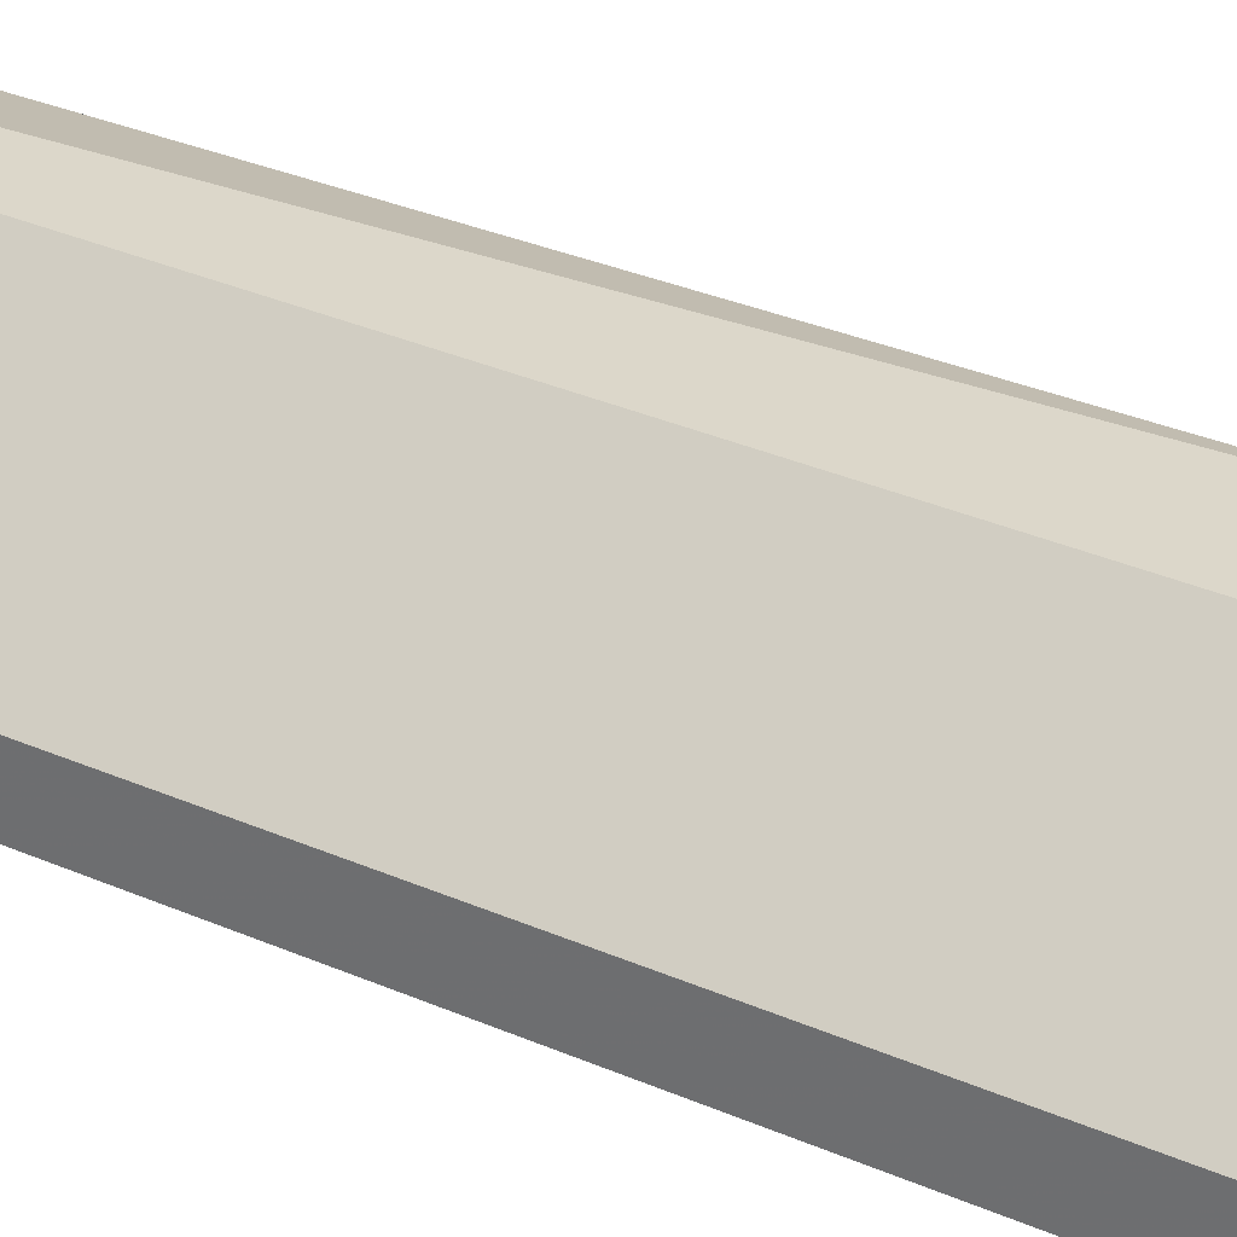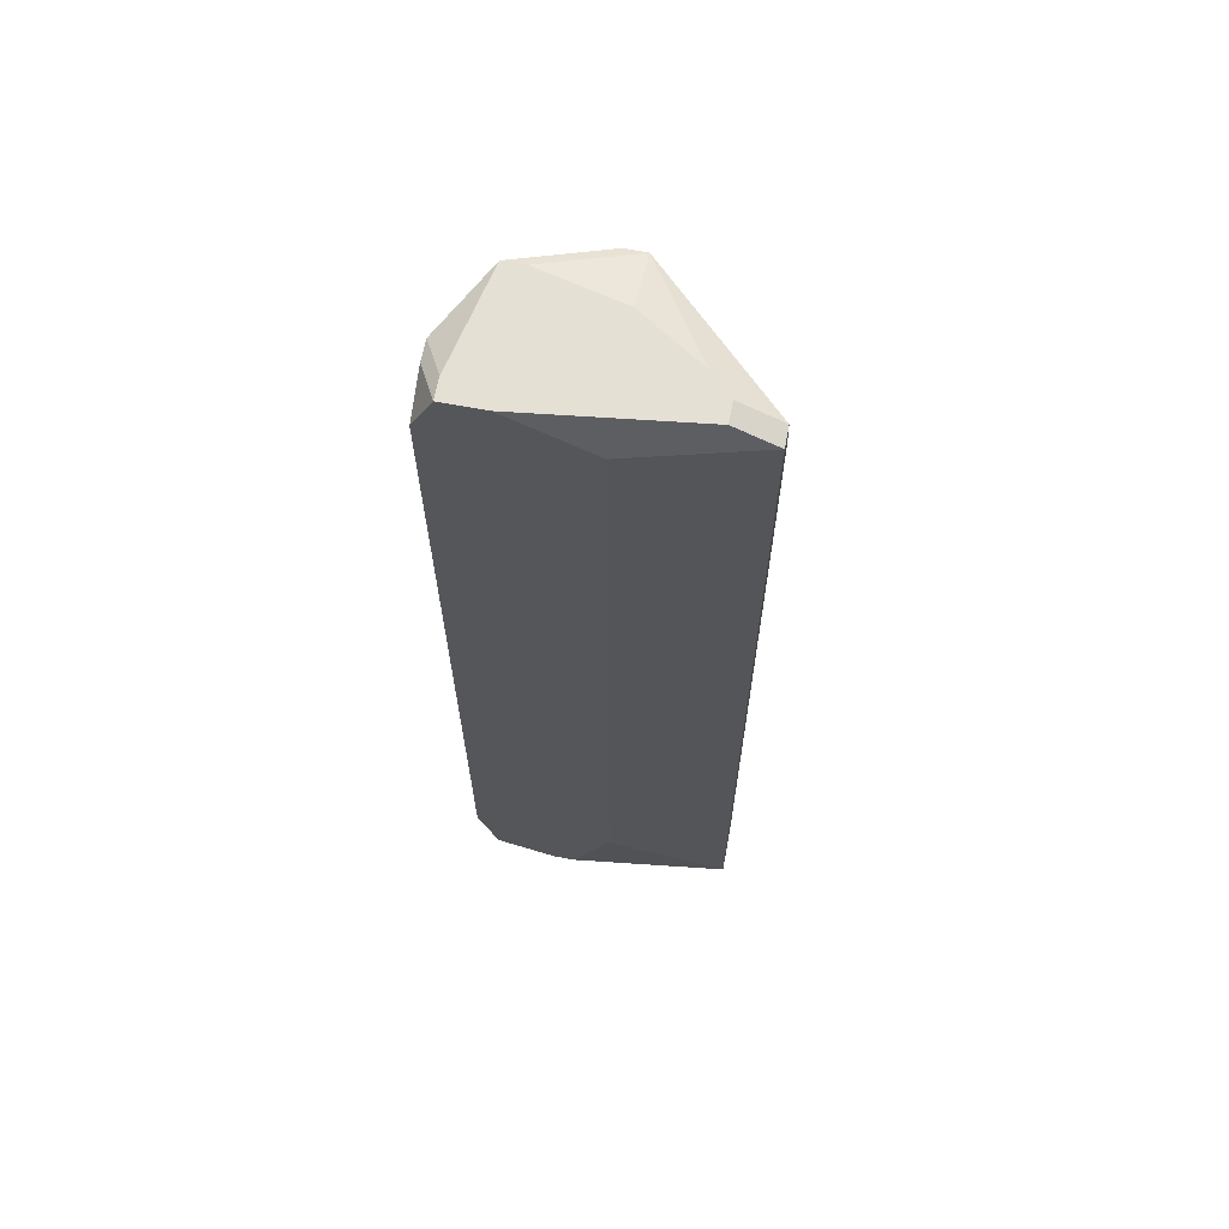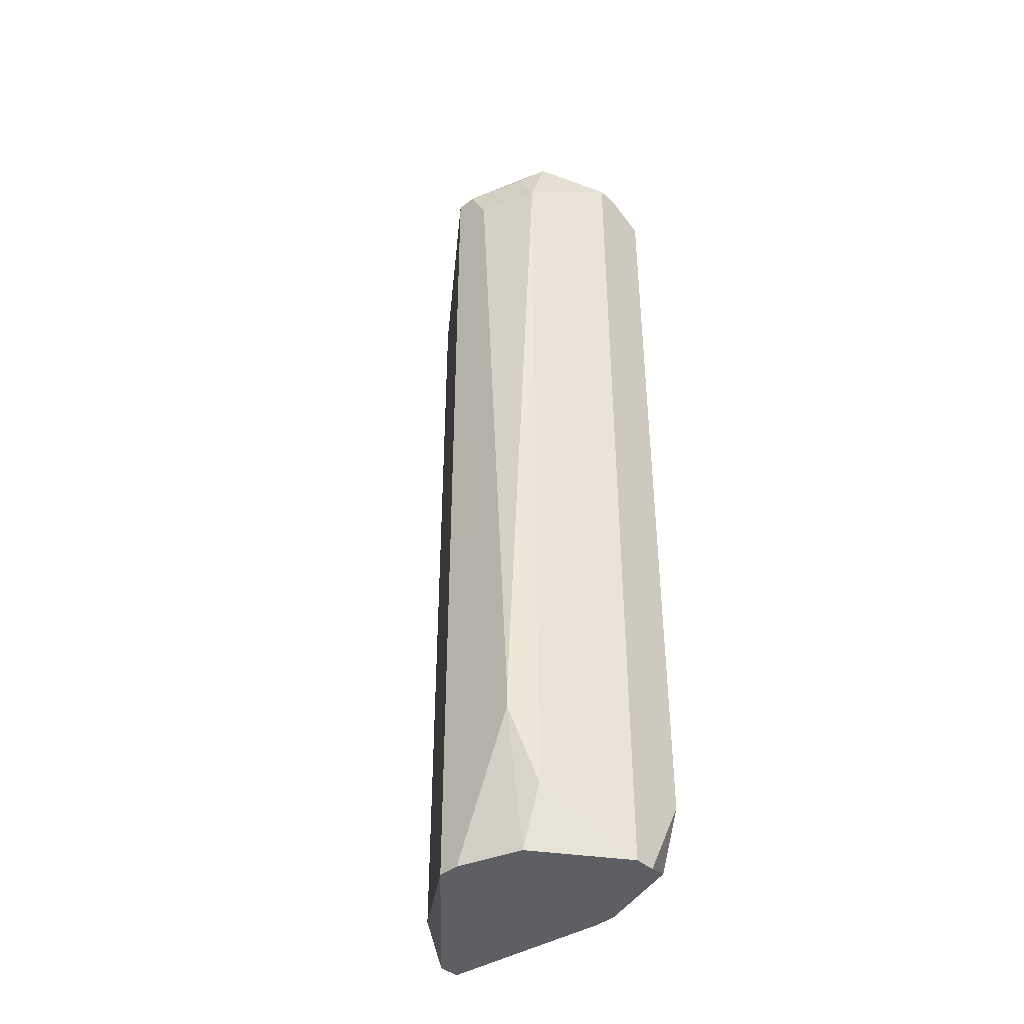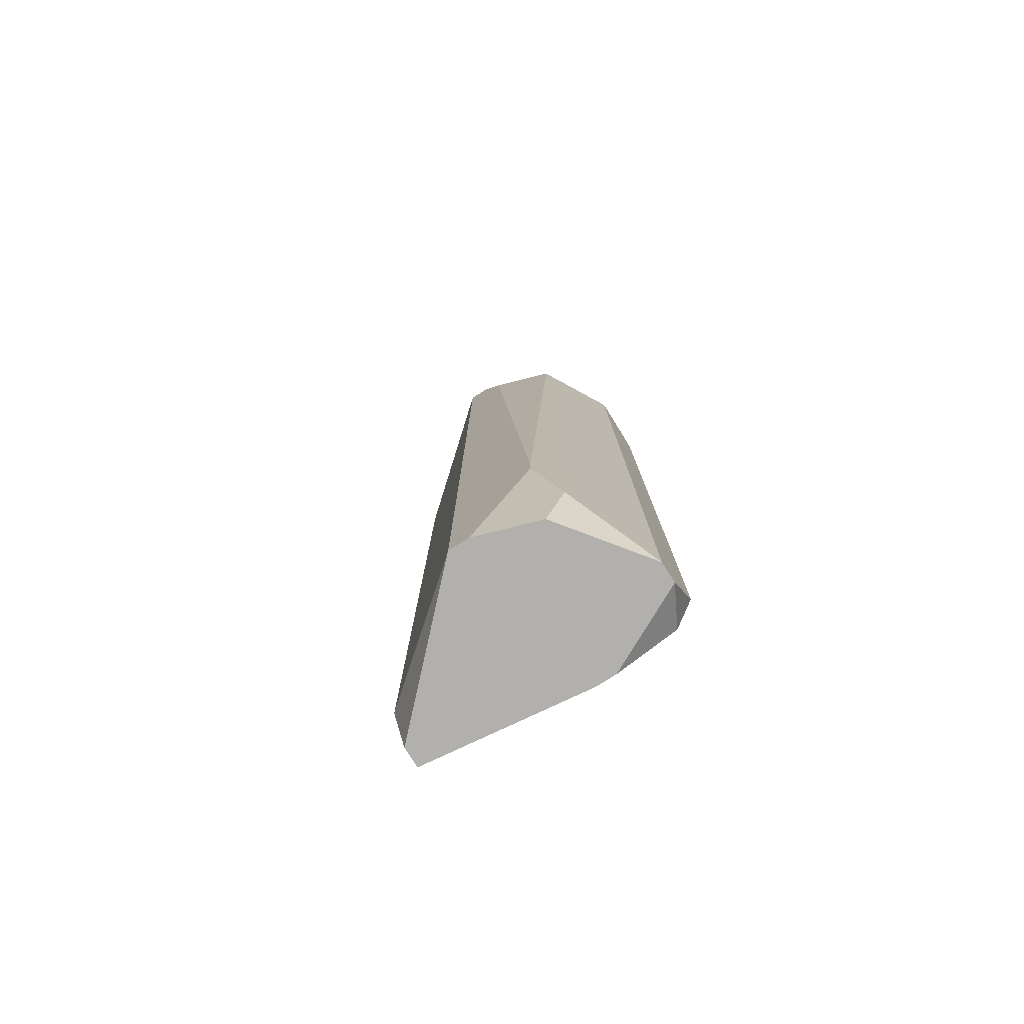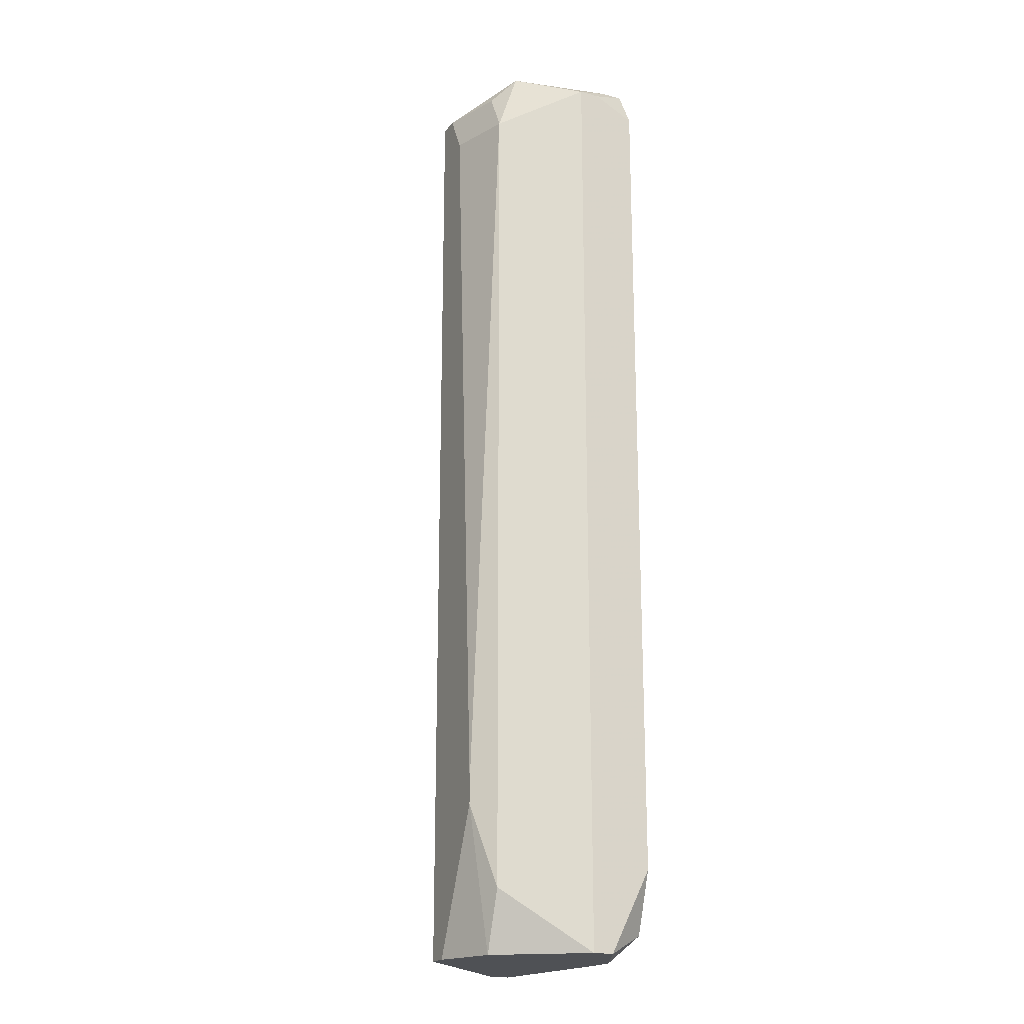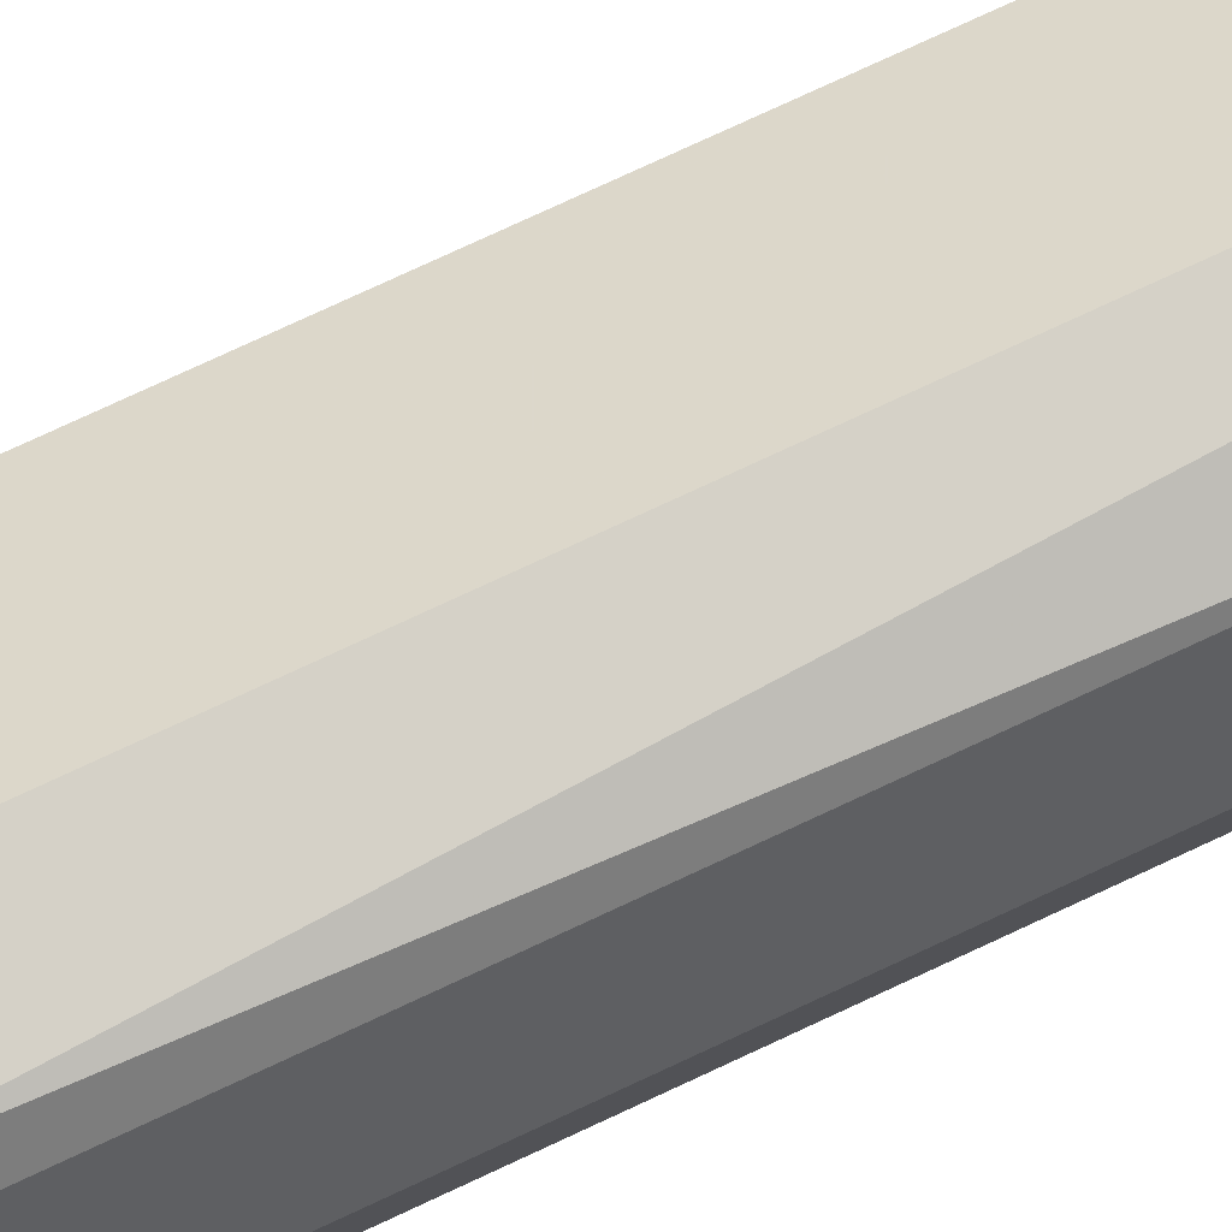
<metadata>
{"format":"obj","ext":"obj","renderer":"f3d","projection":"perspective","resolution":1024,"background":"white","views":[{"elev":30.7,"azim":-57.1,"up":"+Z"},{"elev":65.2,"azim":-169.0,"up":"+Y"},{"elev":-41.9,"azim":43.6,"up":"+Y"},{"elev":-78.7,"azim":32.4,"up":"+Y"},{"elev":-19.6,"azim":63.6,"up":"+Y"},{"elev":78.7,"azim":65.2,"up":"+Z"}]}
</metadata>
<code>
v -0.1625 -0.4909 -0.0377
v -0.0507 -0.09512 -0.0205
v -0.0507 -0.09512 -0.0291
v -0.0507 -0.1037 -0.0463
v -0.1625 -0.4909 -0.0291
v -0.0507 -0.4565 -0.0463
v -0.0507 -0.4909 -0.0205
v -0.0507 -0.4909 -0.0291
v -0.05931 -0.08652 -0.0377
v -0.05931 -0.08652 -0.0463
v -0.05931 -0.4823 -0.0463
v -0.07651 -0.08652 0.005313
v -0.1625 -0.4737 -0.0205
v -0.06791 -0.08652 0.005313
v -0.07651 -0.08652 -0.0463
v -0.06791 -0.1123 0.01392
v -0.06791 -0.4651 0.01392
v -0.07651 -0.09512 0.01392
v -0.07651 -0.422 0.02252
v -0.07651 -0.4306 0.02252
v -0.07651 -0.4909 0.01392
v -0.08511 -0.4909 -0.0463
v -0.09372 -0.4909 -0.0463
v -0.09372 -0.1123 0.02252
v -0.1023 -0.4737 -0.0463
v -0.1109 -0.08652 -0.00329
v -0.1109 -0.09512 0.02252
v -0.1023 -0.09512 0.02252
v -0.1109 -0.1037 -0.0463
v -0.1109 -0.4565 -0.0463
v -0.1023 -0.4909 0.02252
v -0.1109 -0.4909 0.02252
v -0.1367 -0.08652 -0.0205
v -0.1453 -0.08652 -0.0291
v -0.1453 -0.08652 -0.0377
v -0.1625 -0.09512 -0.0291
v -0.1625 -0.09512 -0.0377
v -0.1625 -0.1209 -0.0205
f 5 32 13
f 25 1 30
f 29 30 1
f 29 1 37
f 34 35 37
f 34 37 36
f 34 36 27
f 34 27 33
f 11 6 8
f 15 29 37
f 15 37 35
f 38 27 36
f 38 36 37
f 38 37 1
f 38 1 5
f 38 5 13
f 38 13 32
f 38 32 27
f 26 33 27
f 26 27 12
f 18 28 24
f 18 24 16
f 22 11 8
f 21 17 20
f 3 4 10
f 23 1 25
f 23 25 30
f 23 30 29
f 23 29 15
f 23 15 10
f 23 10 4
f 23 4 6
f 23 6 11
f 23 11 22
f 19 20 17
f 19 17 16
f 19 16 24
f 31 21 20
f 31 20 19
f 31 19 24
f 31 24 28
f 31 28 27
f 31 27 32
f 7 8 6
f 7 6 4
f 7 4 3
f 7 3 2
f 7 2 16
f 7 16 17
f 7 17 21
f 7 21 31
f 7 31 32
f 7 32 5
f 7 5 1
f 7 1 23
f 7 23 22
f 7 22 8
f 9 2 3
f 9 3 10
f 14 12 27
f 14 27 28
f 14 28 18
f 14 18 16
f 14 16 2
f 14 2 9
f 14 9 10
f 14 10 15
f 14 15 35
f 14 35 34
f 14 34 33
f 14 33 26
f 14 26 12

</code>
